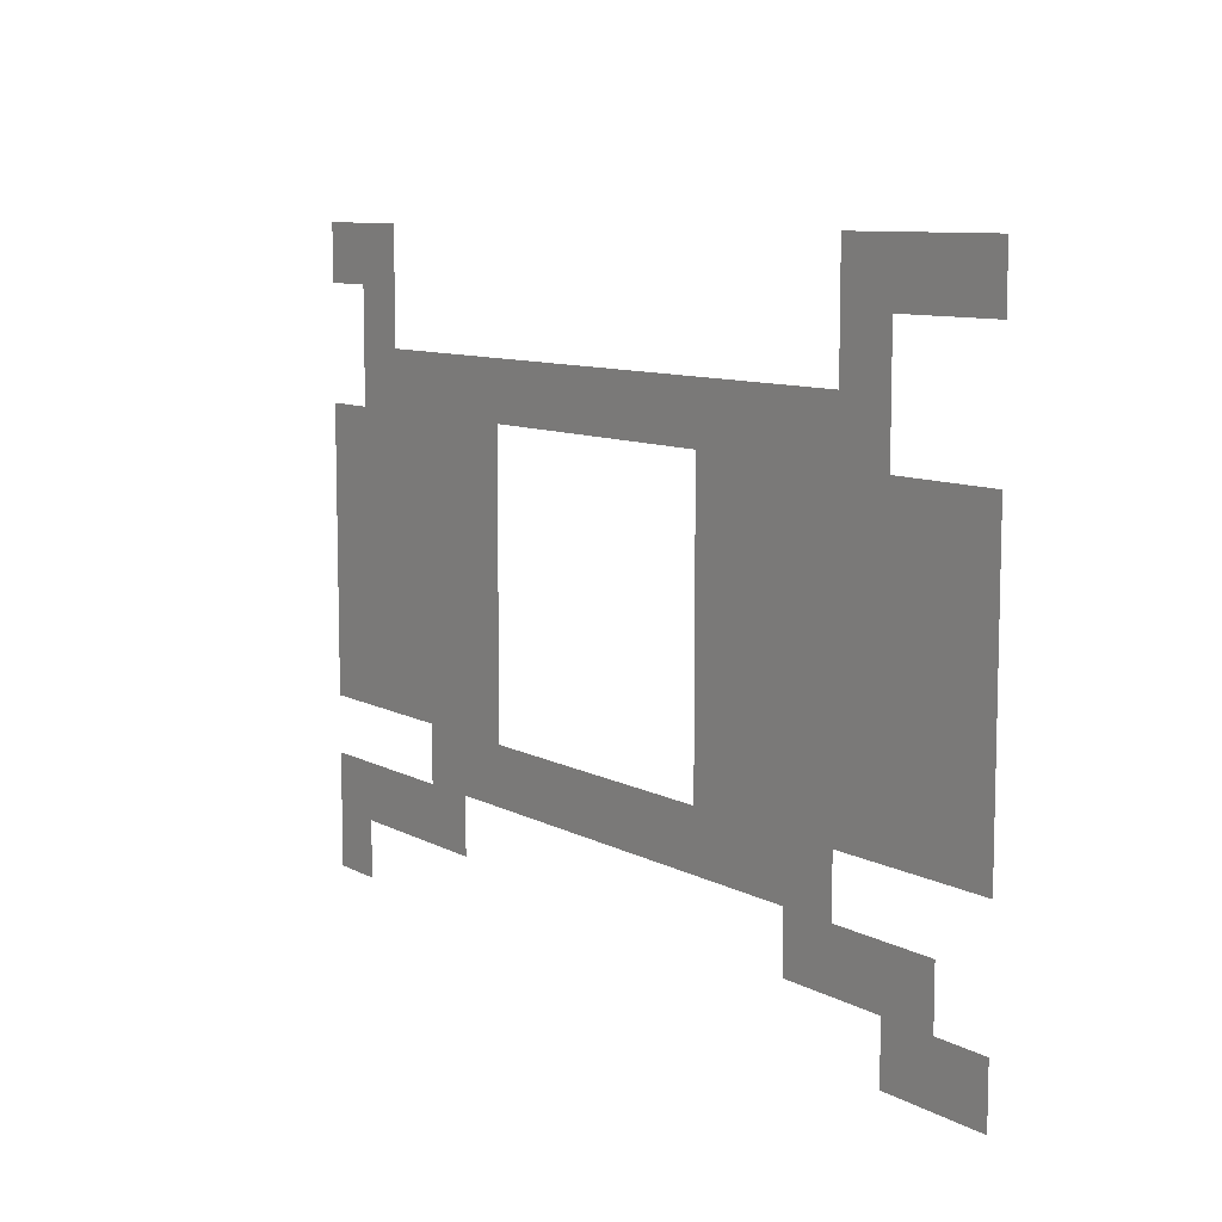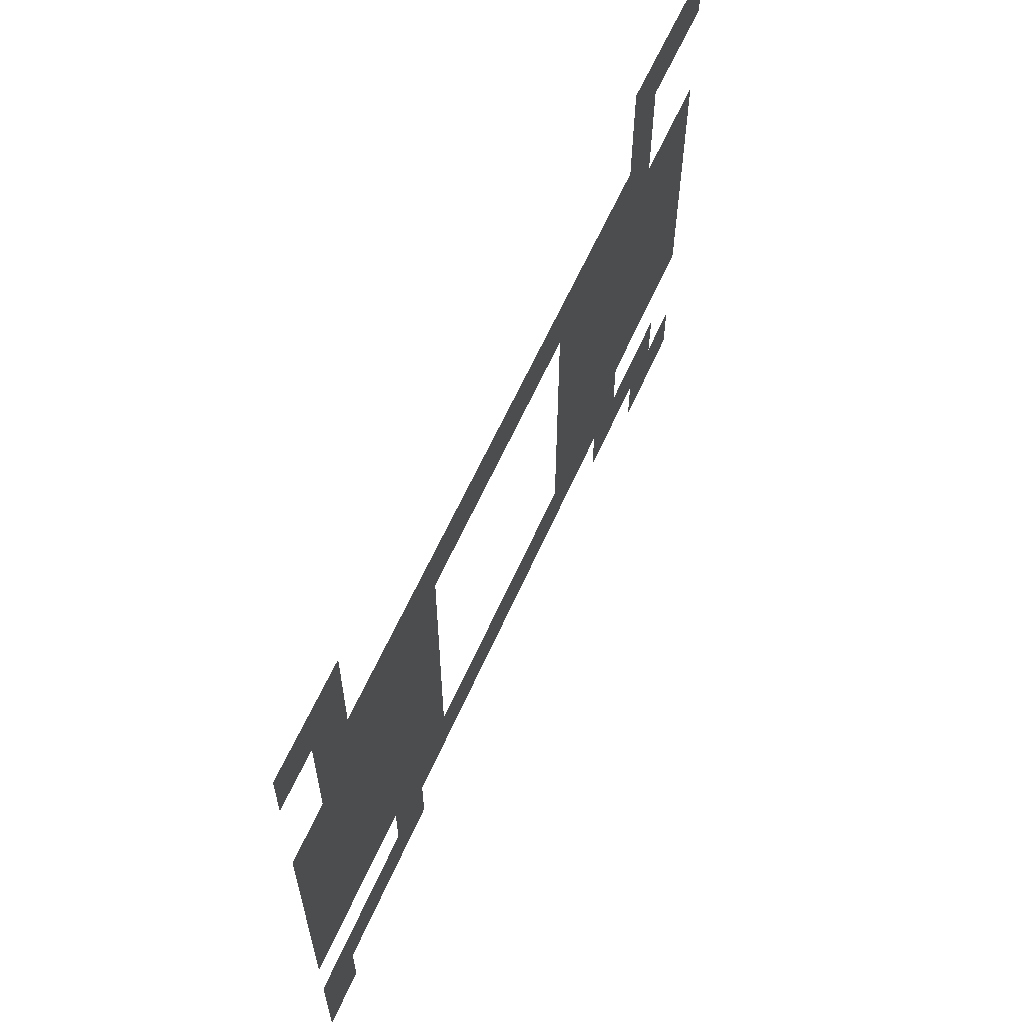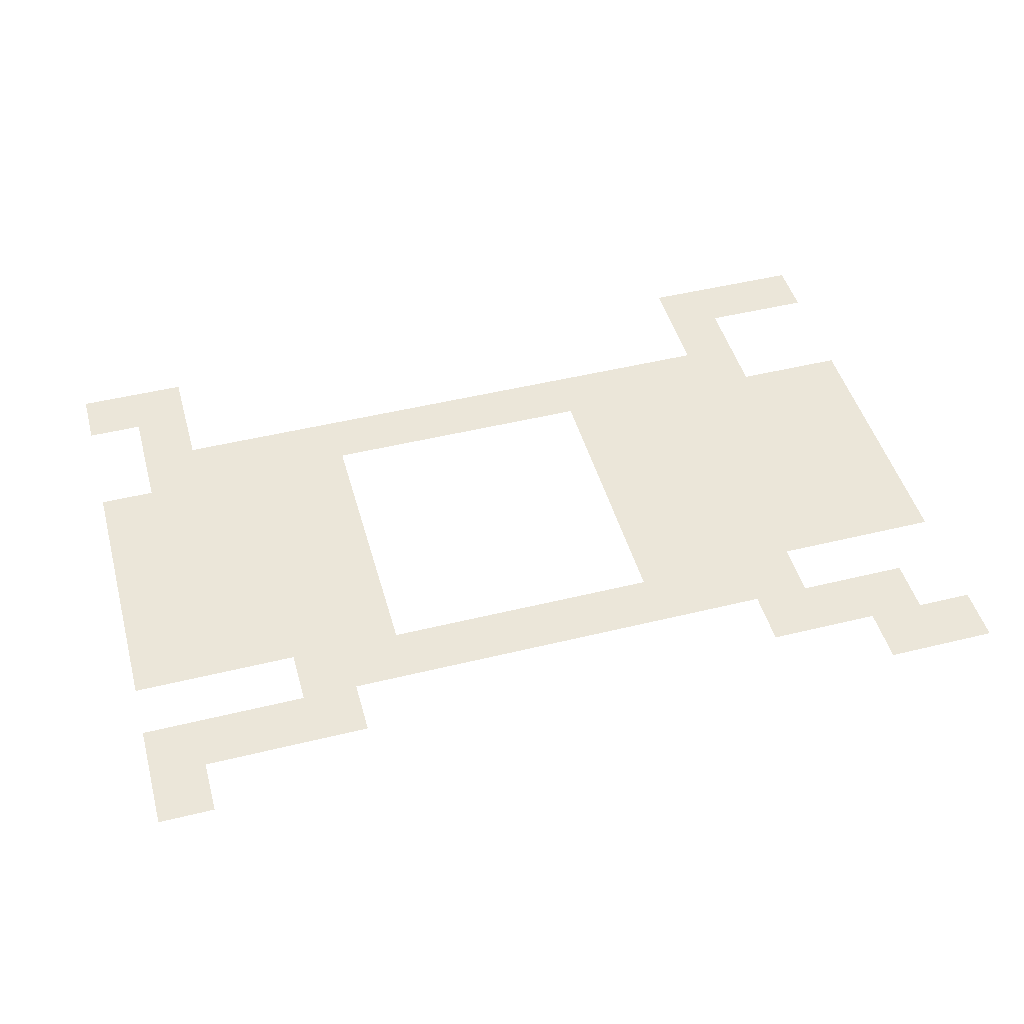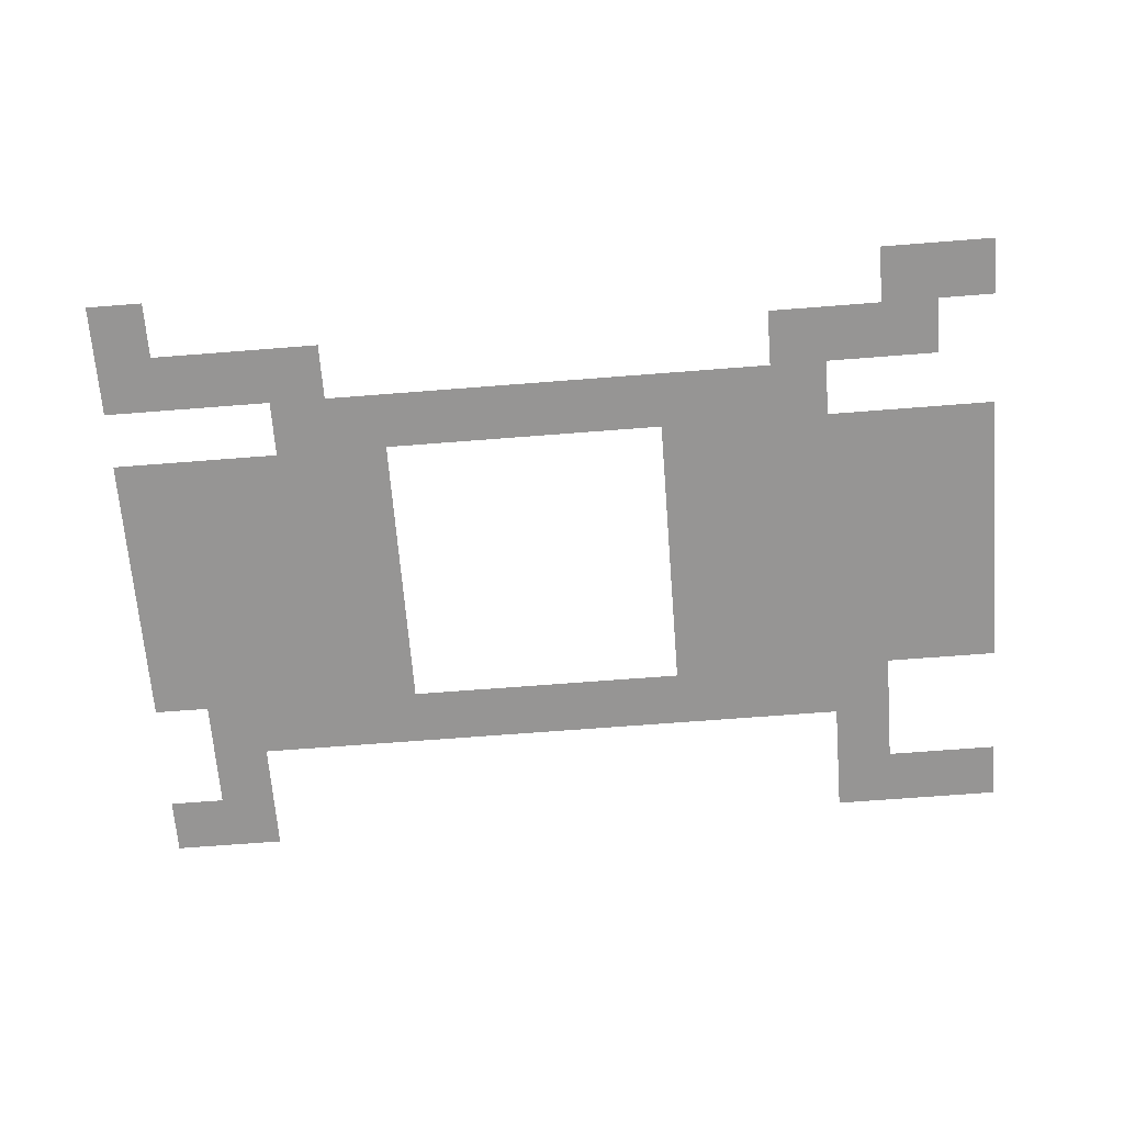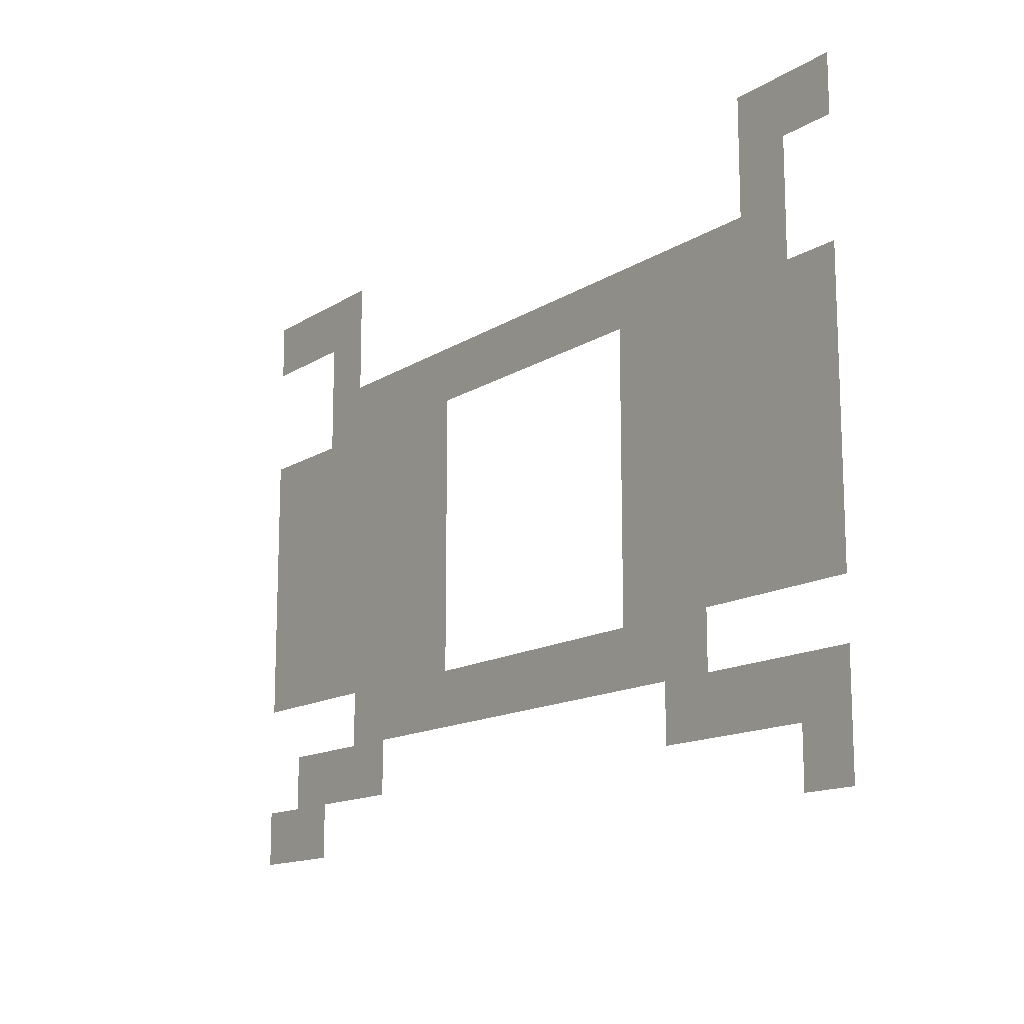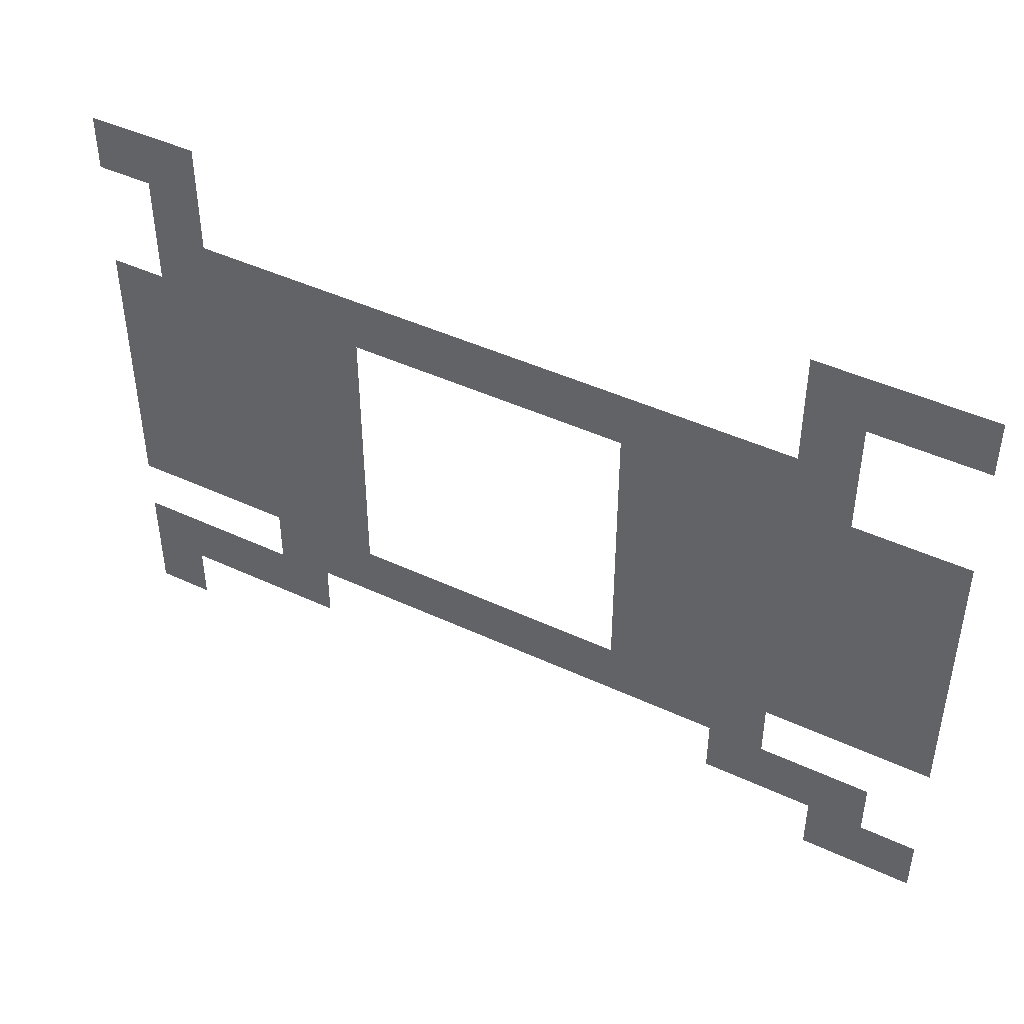
<metadata>
{"format":"obj","ext":"obj","renderer":"f3d","projection":"perspective","resolution":1024,"background":"white","views":[{"elev":9.1,"azim":54.6,"up":"+Y"},{"elev":60.2,"azim":-66.4,"up":"+Y"},{"elev":47.4,"azim":-15.5,"up":"+Z"},{"elev":-67.5,"azim":4.5,"up":"+Z"},{"elev":-14.0,"azim":-126.2,"up":"+Y"},{"elev":44.5,"azim":28.6,"up":"+Y"}]}
</metadata>
<code>
v 0 -1 0
v -1 -1 0
v -1 0 0
v 0 0 0
v -1 -1 0
v -2 -1 0
v -2 0 0
v -1 0 0
v -2 -1 0
v -3 -1 0
v -3 0 0
v -2 0 0
v -14 -1 0
v -15 -1 0
v -15 0 0
v -14 0 0
v -15 -1 0
v -16 -1 0
v -16 0 0
v -15 0 0
v -2 -2 0
v -3 -2 0
v -3 -1 0
v -2 -1 0
v -14 -2 0
v -15 -2 0
v -15 -1 0
v -14 -1 0
v -2 -3 0
v -3 -3 0
v -3 -2 0
v -2 -2 0
v -3 -3 0
v -4 -3 0
v -4 -2 0
v -3 -2 0
v -4 -3 0
v -5 -3 0
v -5 -2 0
v -4 -2 0
v -5 -3 0
v -6 -3 0
v -6 -2 0
v -5 -2 0
v -6 -3 0
v -7 -3 0
v -7 -2 0
v -6 -2 0
v -7 -3 0
v -8 -3 0
v -8 -2 0
v -7 -2 0
v -8 -3 0
v -9 -3 0
v -9 -2 0
v -8 -2 0
v -9 -3 0
v -10 -3 0
v -10 -2 0
v -9 -2 0
v -10 -3 0
v -11 -3 0
v -11 -2 0
v -10 -2 0
v -11 -3 0
v -12 -3 0
v -12 -2 0
v -11 -2 0
v -12 -3 0
v -13 -3 0
v -13 -2 0
v -12 -2 0
v -13 -3 0
v -14 -3 0
v -14 -2 0
v -13 -2 0
v -14 -3 0
v -15 -3 0
v -15 -2 0
v -14 -2 0
v 0 -4 0
v -1 -4 0
v -1 -3 0
v 0 -3 0
v -1 -4 0
v -2 -4 0
v -2 -3 0
v -1 -3 0
v -2 -4 0
v -3 -4 0
v -3 -3 0
v -2 -3 0
v -3 -4 0
v -4 -4 0
v -4 -3 0
v -3 -3 0
v -4 -4 0
v -5 -4 0
v -5 -3 0
v -4 -3 0
v -5 -4 0
v -6 -4 0
v -6 -3 0
v -5 -3 0
v -11 -4 0
v -12 -4 0
v -12 -3 0
v -11 -3 0
v -12 -4 0
v -13 -4 0
v -13 -3 0
v -12 -3 0
v -13 -4 0
v -14 -4 0
v -14 -3 0
v -13 -3 0
v -14 -4 0
v -15 -4 0
v -15 -3 0
v -14 -3 0
v -15 -4 0
v -16 -4 0
v -16 -3 0
v -15 -3 0
v 0 -5 0
v -1 -5 0
v -1 -4 0
v 0 -4 0
v -1 -5 0
v -2 -5 0
v -2 -4 0
v -1 -4 0
v -2 -5 0
v -3 -5 0
v -3 -4 0
v -2 -4 0
v -3 -5 0
v -4 -5 0
v -4 -4 0
v -3 -4 0
v -4 -5 0
v -5 -5 0
v -5 -4 0
v -4 -4 0
v -5 -5 0
v -6 -5 0
v -6 -4 0
v -5 -4 0
v -11 -5 0
v -12 -5 0
v -12 -4 0
v -11 -4 0
v -12 -5 0
v -13 -5 0
v -13 -4 0
v -12 -4 0
v -13 -5 0
v -14 -5 0
v -14 -4 0
v -13 -4 0
v -14 -5 0
v -15 -5 0
v -15 -4 0
v -14 -4 0
v -15 -5 0
v -16 -5 0
v -16 -4 0
v -15 -4 0
v 0 -6 0
v -1 -6 0
v -1 -5 0
v 0 -5 0
v -1 -6 0
v -2 -6 0
v -2 -5 0
v -1 -5 0
v -2 -6 0
v -3 -6 0
v -3 -5 0
v -2 -5 0
v -3 -6 0
v -4 -6 0
v -4 -5 0
v -3 -5 0
v -4 -6 0
v -5 -6 0
v -5 -5 0
v -4 -5 0
v -5 -6 0
v -6 -6 0
v -6 -5 0
v -5 -5 0
v -11 -6 0
v -12 -6 0
v -12 -5 0
v -11 -5 0
v -12 -6 0
v -13 -6 0
v -13 -5 0
v -12 -5 0
v -13 -6 0
v -14 -6 0
v -14 -5 0
v -13 -5 0
v -14 -6 0
v -15 -6 0
v -15 -5 0
v -14 -5 0
v -15 -6 0
v -16 -6 0
v -16 -5 0
v -15 -5 0
v 0 -7 0
v -1 -7 0
v -1 -6 0
v 0 -6 0
v -1 -7 0
v -2 -7 0
v -2 -6 0
v -1 -6 0
v -2 -7 0
v -3 -7 0
v -3 -6 0
v -2 -6 0
v -3 -7 0
v -4 -7 0
v -4 -6 0
v -3 -6 0
v -4 -7 0
v -5 -7 0
v -5 -6 0
v -4 -6 0
v -5 -7 0
v -6 -7 0
v -6 -6 0
v -5 -6 0
v -11 -7 0
v -12 -7 0
v -12 -6 0
v -11 -6 0
v -12 -7 0
v -13 -7 0
v -13 -6 0
v -12 -6 0
v -13 -7 0
v -14 -7 0
v -14 -6 0
v -13 -6 0
v -14 -7 0
v -15 -7 0
v -15 -6 0
v -14 -6 0
v -15 -7 0
v -16 -7 0
v -16 -6 0
v -15 -6 0
v 0 -8 0
v -1 -8 0
v -1 -7 0
v 0 -7 0
v -1 -8 0
v -2 -8 0
v -2 -7 0
v -1 -7 0
v -2 -8 0
v -3 -8 0
v -3 -7 0
v -2 -7 0
v -3 -8 0
v -4 -8 0
v -4 -7 0
v -3 -7 0
v -4 -8 0
v -5 -8 0
v -5 -7 0
v -4 -7 0
v -5 -8 0
v -6 -8 0
v -6 -7 0
v -5 -7 0
v -11 -8 0
v -12 -8 0
v -12 -7 0
v -11 -7 0
v -12 -8 0
v -13 -8 0
v -13 -7 0
v -12 -7 0
v -13 -8 0
v -14 -8 0
v -14 -7 0
v -13 -7 0
v -14 -8 0
v -15 -8 0
v -15 -7 0
v -14 -7 0
v -15 -8 0
v -16 -8 0
v -16 -7 0
v -15 -7 0
v -3 -9 0
v -4 -9 0
v -4 -8 0
v -3 -8 0
v -4 -9 0
v -5 -9 0
v -5 -8 0
v -4 -8 0
v -5 -9 0
v -6 -9 0
v -6 -8 0
v -5 -8 0
v -6 -9 0
v -7 -9 0
v -7 -8 0
v -6 -8 0
v -7 -9 0
v -8 -9 0
v -8 -8 0
v -7 -8 0
v -8 -9 0
v -9 -9 0
v -9 -8 0
v -8 -8 0
v -9 -9 0
v -10 -9 0
v -10 -8 0
v -9 -8 0
v -10 -9 0
v -11 -9 0
v -11 -8 0
v -10 -8 0
v -11 -9 0
v -12 -9 0
v -12 -8 0
v -11 -8 0
v -12 -9 0
v -13 -9 0
v -13 -8 0
v -12 -8 0
v -1 -10 0
v -2 -10 0
v -2 -9 0
v -1 -9 0
v -2 -10 0
v -3 -10 0
v -3 -9 0
v -2 -9 0
v -3 -10 0
v -4 -10 0
v -4 -9 0
v -3 -9 0
v -12 -10 0
v -13 -10 0
v -13 -9 0
v -12 -9 0
v -13 -10 0
v -14 -10 0
v -14 -9 0
v -13 -9 0
v -14 -10 0
v -15 -10 0
v -15 -9 0
v -14 -9 0
v -15 -10 0
v -16 -10 0
v -16 -9 0
v -15 -9 0
v 0 -11 0
v -1 -11 0
v -1 -10 0
v 0 -10 0
v -1 -11 0
v -2 -11 0
v -2 -10 0
v -1 -10 0
v -15 -11 0
v -16 -11 0
v -16 -10 0
v -15 -10 0
g Pueblo_mesh_0065
f 1 2 3 4
f 5 6 7 8
f 9 10 11 12
f 13 14 15 16
f 17 18 19 20
f 21 22 23 24
f 25 26 27 28
f 29 30 31 32
f 33 34 35 36
f 37 38 39 40
f 41 42 43 44
f 45 46 47 48
f 49 50 51 52
f 53 54 55 56
f 57 58 59 60
f 61 62 63 64
f 65 66 67 68
f 69 70 71 72
f 73 74 75 76
f 77 78 79 80
f 81 82 83 84
f 85 86 87 88
f 89 90 91 92
f 93 94 95 96
f 97 98 99 100
f 101 102 103 104
f 105 106 107 108
f 109 110 111 112
f 113 114 115 116
f 117 118 119 120
f 121 122 123 124
f 125 126 127 128
f 129 130 131 132
f 133 134 135 136
f 137 138 139 140
f 141 142 143 144
f 145 146 147 148
f 149 150 151 152
f 153 154 155 156
f 157 158 159 160
f 161 162 163 164
f 165 166 167 168
f 169 170 171 172
f 173 174 175 176
f 177 178 179 180
f 181 182 183 184
f 185 186 187 188
f 189 190 191 192
f 193 194 195 196
f 197 198 199 200
f 201 202 203 204
f 205 206 207 208
f 209 210 211 212
f 213 214 215 216
f 217 218 219 220
f 221 222 223 224
f 225 226 227 228
f 229 230 231 232
f 233 234 235 236
f 237 238 239 240
f 241 242 243 244
f 245 246 247 248
f 249 250 251 252
f 253 254 255 256
f 257 258 259 260
f 261 262 263 264
f 265 266 267 268
f 269 270 271 272
f 273 274 275 276
f 277 278 279 280
f 281 282 283 284
f 285 286 287 288
f 289 290 291 292
f 293 294 295 296
f 297 298 299 300
f 301 302 303 304
f 305 306 307 308
f 309 310 311 312
f 313 314 315 316
f 317 318 319 320
f 321 322 323 324
f 325 326 327 328
f 329 330 331 332
f 333 334 335 336
f 337 338 339 340
f 341 342 343 344
f 345 346 347 348
f 349 350 351 352
f 353 354 355 356
f 357 358 359 360
f 361 362 363 364
f 365 366 367 368
f 369 370 371 372
f 373 374 375 376
f 377 378 379 380

</code>
